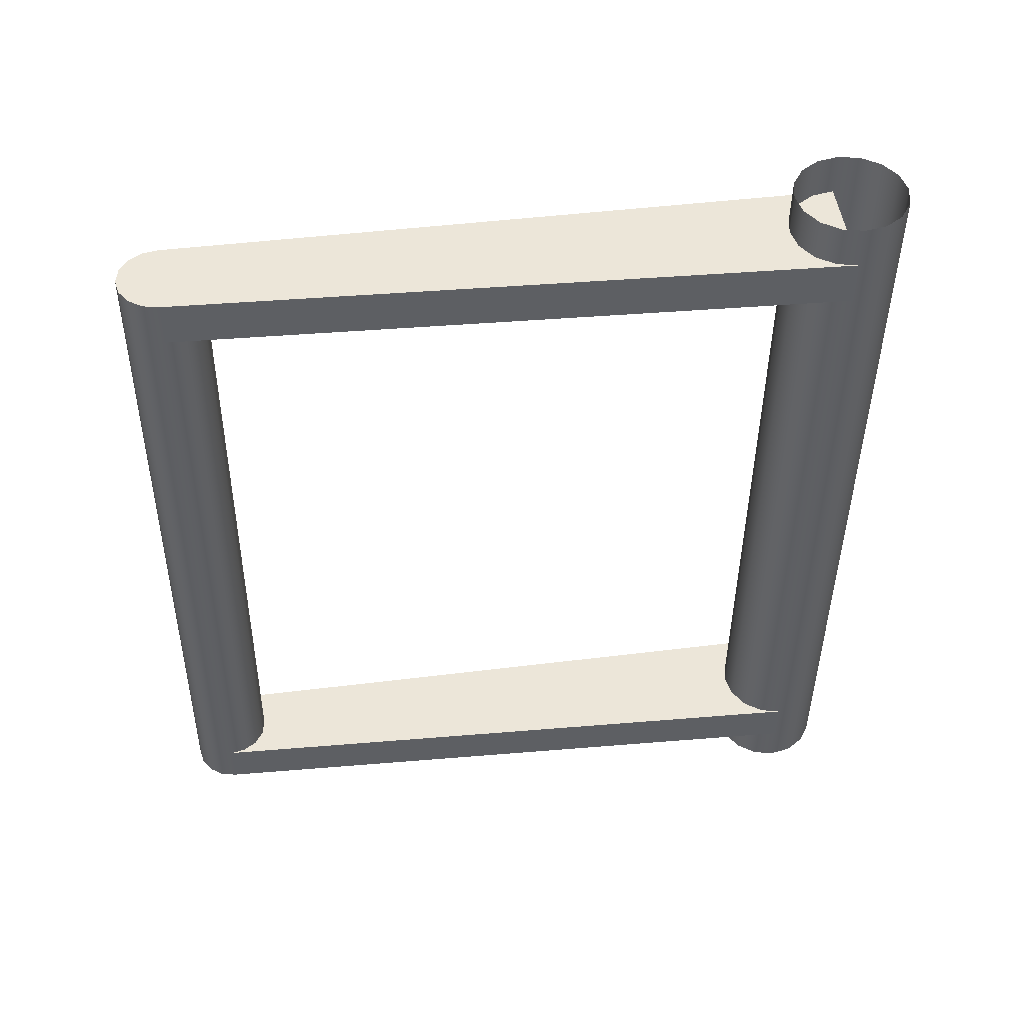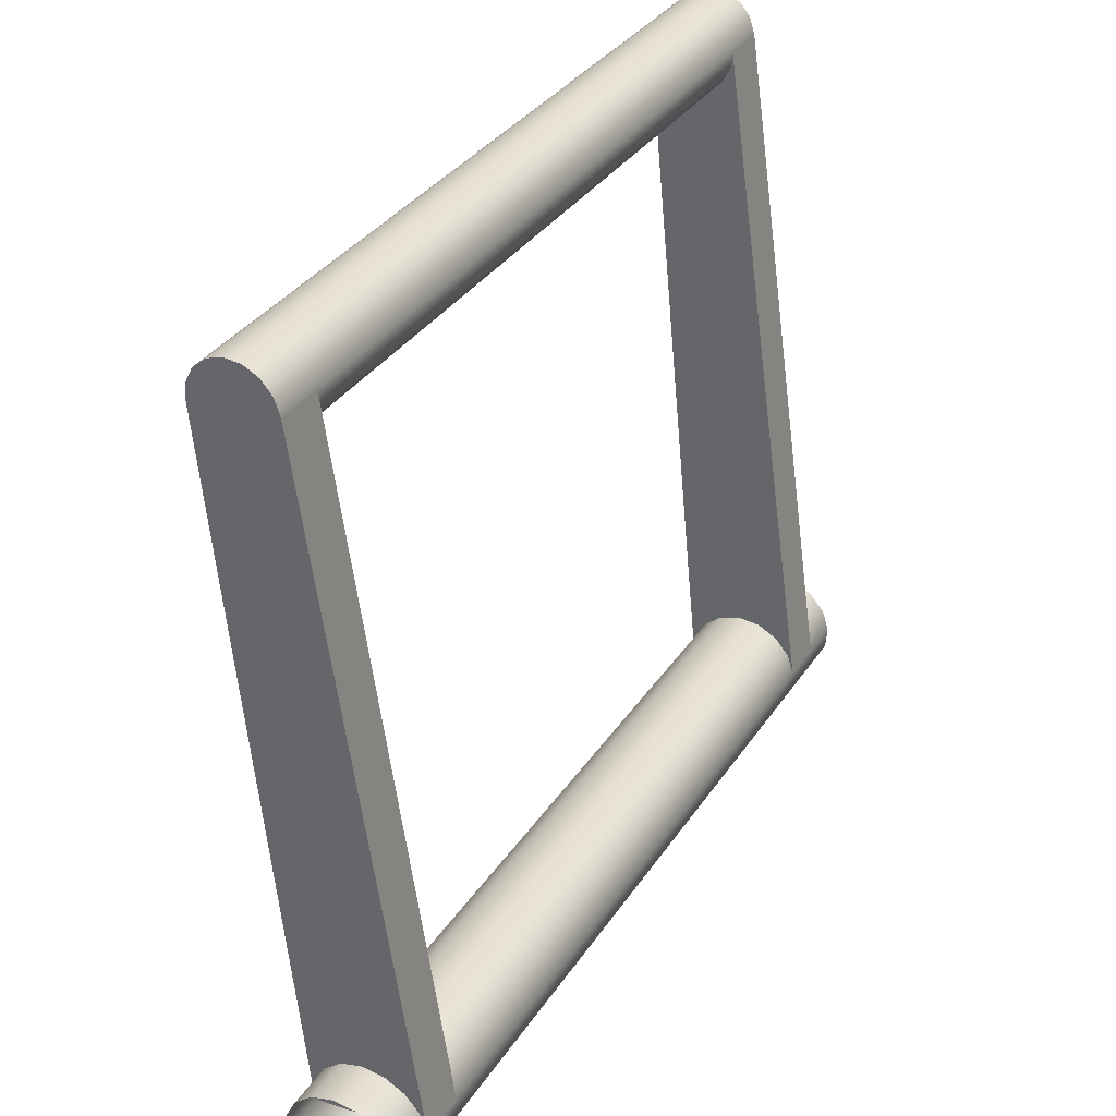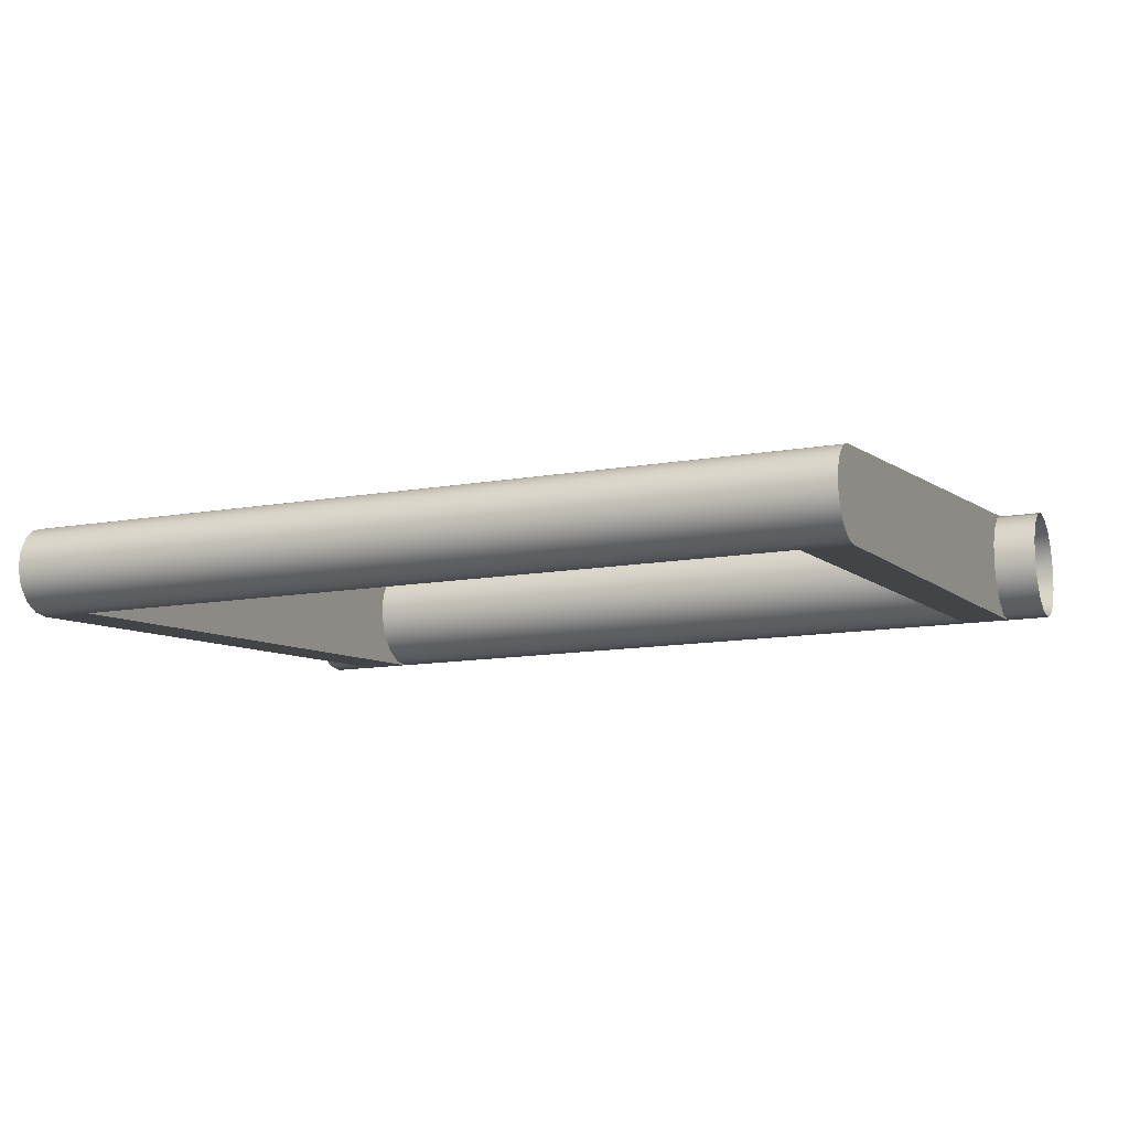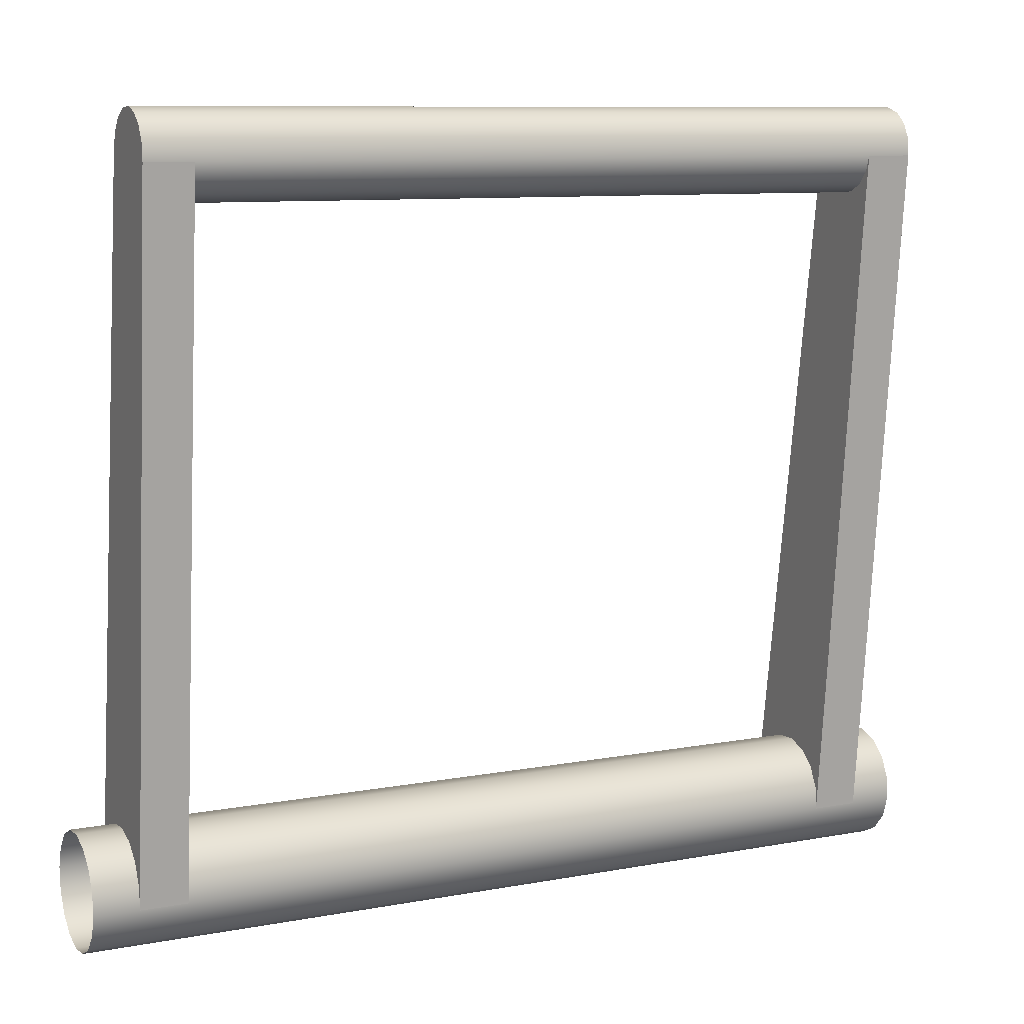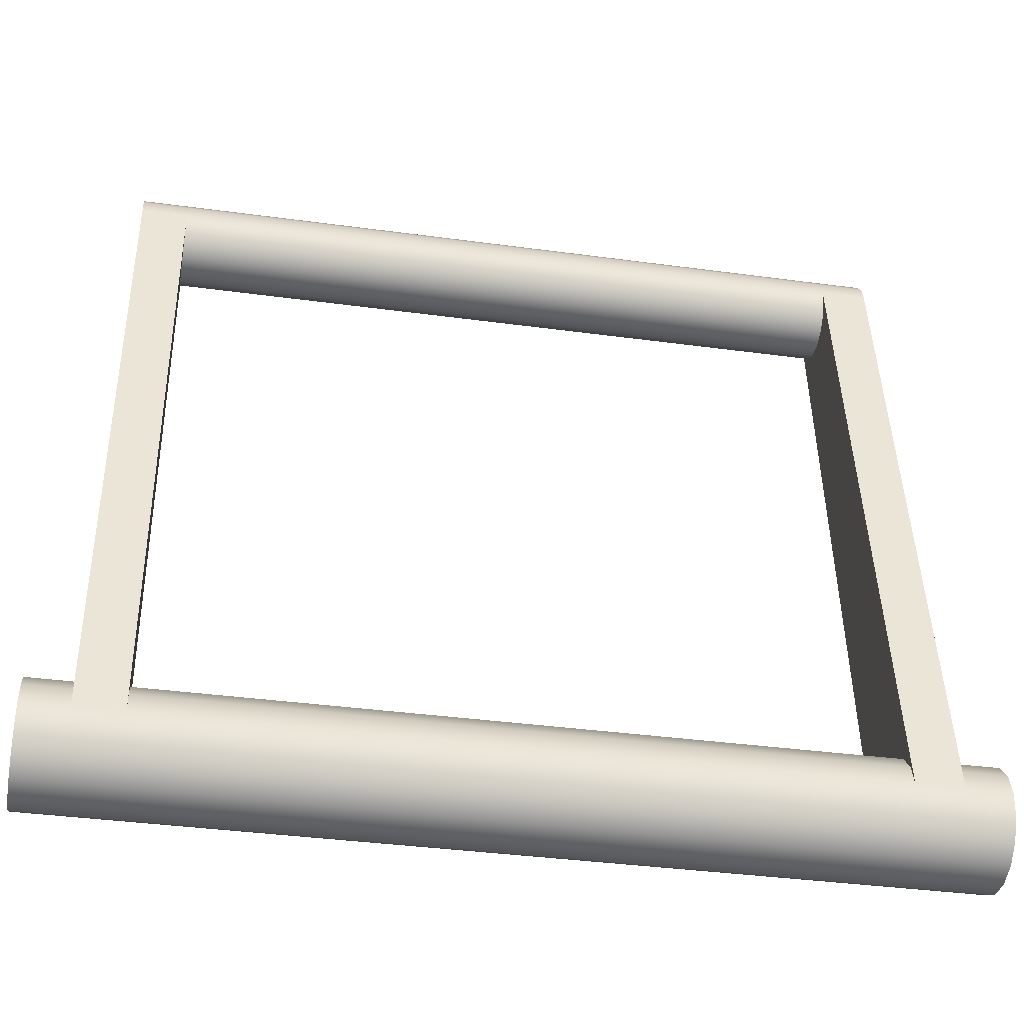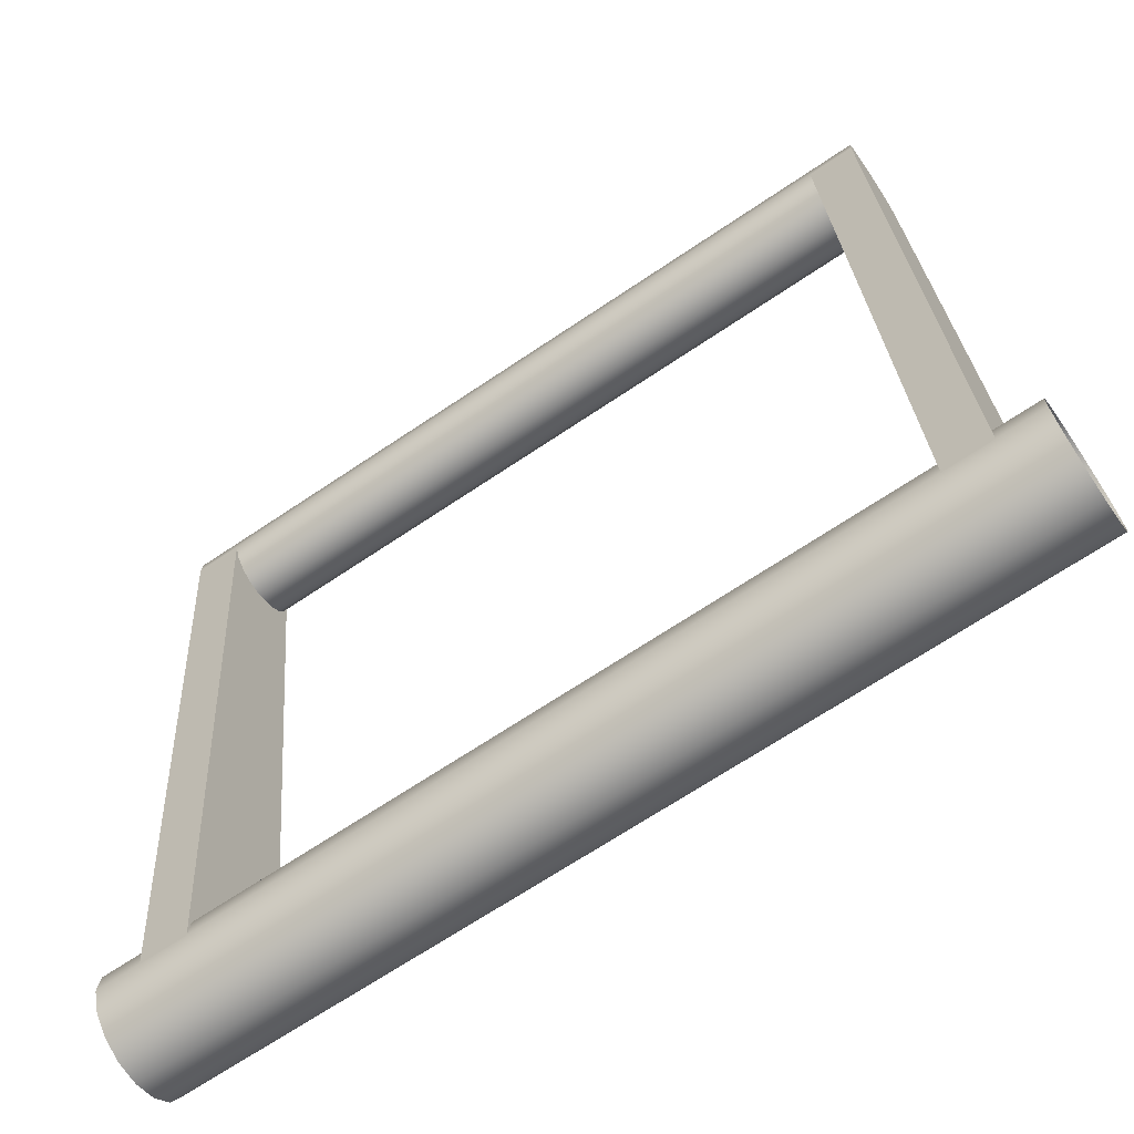
<metadata>
{"format":"obj","ext":"obj","renderer":"f3d","projection":"perspective","resolution":1024,"background":"white","views":[{"elev":-42.1,"azim":-90.5,"up":"+Z"},{"elev":34.5,"azim":-61.1,"up":"+Y"},{"elev":-13.1,"azim":-158.3,"up":"+Z"},{"elev":9.6,"azim":154.1,"up":"+Y"},{"elev":-37.4,"azim":-9.9,"up":"+Y"},{"elev":-67.8,"azim":-145.9,"up":"+Y"}]}
</metadata>
<code>
o Breaker_Handle_Cylinder.005
v 0.2588 -0.004189 -0.03411
v -0.2588 -0.01692 -0.02991
v -0.2588 -0.004189 -0.03411
v 0.2588 -0.01692 -0.02991
v -0.2588 -0.02708 -0.02116
v 0.2588 -0.02708 -0.02116
v -0.2588 -0.03312 -0.009185
v 0.2588 -0.03312 -0.009185
v -0.2588 -0.03411 0.004189
v 0.2588 -0.03411 0.004189
v -0.2588 -0.02991 0.01692
v 0.2588 -0.02991 0.01692
v -0.2588 -0.02116 0.02708
v 0.2588 -0.02116 0.02708
v -0.2588 -0.009185 0.03312
v 0.2588 -0.009185 0.03312
v -0.2588 0.004189 0.03411
v 0.2588 0.004189 0.03411
v -0.2588 0.01692 0.02991
v 0.2588 0.01692 0.02991
v -0.2588 0.02708 0.02116
v 0.2588 0.02708 0.02116
v -0.2588 0.03312 0.009185
v 0.2588 0.03312 0.009185
v -0.2588 0.03411 -0.004189
v 0.2588 0.03411 -0.004189
v -0.2588 0.02991 -0.01692
v 0.2588 0.02116 -0.02708
v -0.2588 0.02116 -0.02708
v -0.2326 0.401 -0.07445
v -0.205 -0.004189 -0.03411
v -0.2326 -0.004189 -0.03411
v -0.2588 0.009185 -0.03312
v 0.2588 0.009185 -0.03312
v -0.2326 0 0
v -0.205 0.401 -0.07445
v -0.205 0.004189 0.03411
v -0.205 0.4071 -0.02477
v -0.2326 0.004189 0.03411
v 0.2326 0.401 -0.07445
v -0.2226 0.3917 -0.07139
v 0.2226 0.3917 -0.07139
v -0.2226 0.3843 -0.06502
v 0.2226 0.3843 -0.06502
v -0.2226 0.3799 -0.0563
v 0.2226 0.3799 -0.0563
v -0.2226 0.3792 -0.04656
v 0.2226 0.3792 -0.04656
v -0.2226 0.3823 -0.03729
v 0.2226 0.3823 -0.03729
v -0.2226 0.3886 -0.02989
v 0.2226 0.3886 -0.02989
v -0.2226 0.3974 -0.02549
v 0.2226 0.3974 -0.02549
v -0.2326 0.4071 -0.02477
v 0.2326 0.4164 -0.02783
v -0.2326 0.4164 -0.02783
v -0.2326 0.4238 -0.0342
v 0.2326 0.4282 -0.04292
v -0.2326 0.4282 -0.04292
v -0.2326 0.4289 -0.05266
v 0.2326 0.4289 -0.05266
v -0.2326 0.4258 -0.06193
v 0.2326 0.4195 -0.06933
v -0.2326 0.4195 -0.06933
v -0.2326 0.4107 -0.07373
v 0.2326 0.4107 -0.07373
v 0.205 0.401 -0.07445
v 0.2326 -0.004189 -0.03411
v 0.205 -0.004189 -0.03411
v 0.205 0.4071 -0.02477
v 0.205 0.004189 0.03411
v 0.2326 0.004189 0.03411
v 0.2326 0.4071 -0.02477
v 0.2588 0.02991 -0.01692
v 0.2326 0.4238 -0.0342
v 0.2326 0.4258 -0.06193
f 1 2 3
f 4 5 2
f 6 7 5
f 8 9 7
f 10 11 9
f 12 13 11
f 14 15 13
f 16 17 15
f 18 19 17
f 20 21 19
f 22 23 21
f 24 25 23
f 26 27 25
f 27 28 29
f 30 31 32
f 28 33 29
f 34 3 33
f 30 32 35
f 36 37 31
f 38 39 37
f 37 39 35
f 30 38 36
f 40 41 30
f 42 43 41
f 44 45 43
f 46 47 45
f 48 49 47
f 50 51 49
f 52 53 51
f 54 55 53
f 55 56 57
f 56 58 57
f 58 59 60
f 59 61 60
f 62 63 61
f 63 64 65
f 64 66 65
f 67 30 66
f 66 30 57
f 68 69 70
f 71 70 72
f 40 73 69
f 74 72 73
f 69 72 70
f 68 74 40
f 56 64 62
f 1 4 2
f 4 6 5
f 6 8 7
f 8 10 9
f 10 12 11
f 12 14 13
f 14 16 15
f 16 18 17
f 18 20 19
f 20 22 21
f 22 24 23
f 24 26 25
f 26 75 27
f 27 75 28
f 30 36 31
f 28 34 33
f 34 1 3
f 35 39 55
f 55 30 35
f 36 38 37
f 38 55 39
f 35 32 31
f 31 37 35
f 30 55 38
f 40 42 41
f 42 44 43
f 44 46 45
f 46 48 47
f 48 50 49
f 50 52 51
f 52 54 53
f 54 74 55
f 55 74 56
f 56 76 58
f 58 76 59
f 59 62 61
f 62 77 63
f 63 77 64
f 64 67 66
f 67 40 30
f 30 55 57
f 57 58 60
f 60 61 57
f 61 63 57
f 63 65 57
f 65 66 57
f 68 40 69
f 71 68 70
f 40 74 73
f 74 71 72
f 69 73 72
f 68 71 74
f 59 76 56
f 56 74 40
f 40 67 64
f 64 77 62
f 62 59 56
f 56 40 64

</code>
